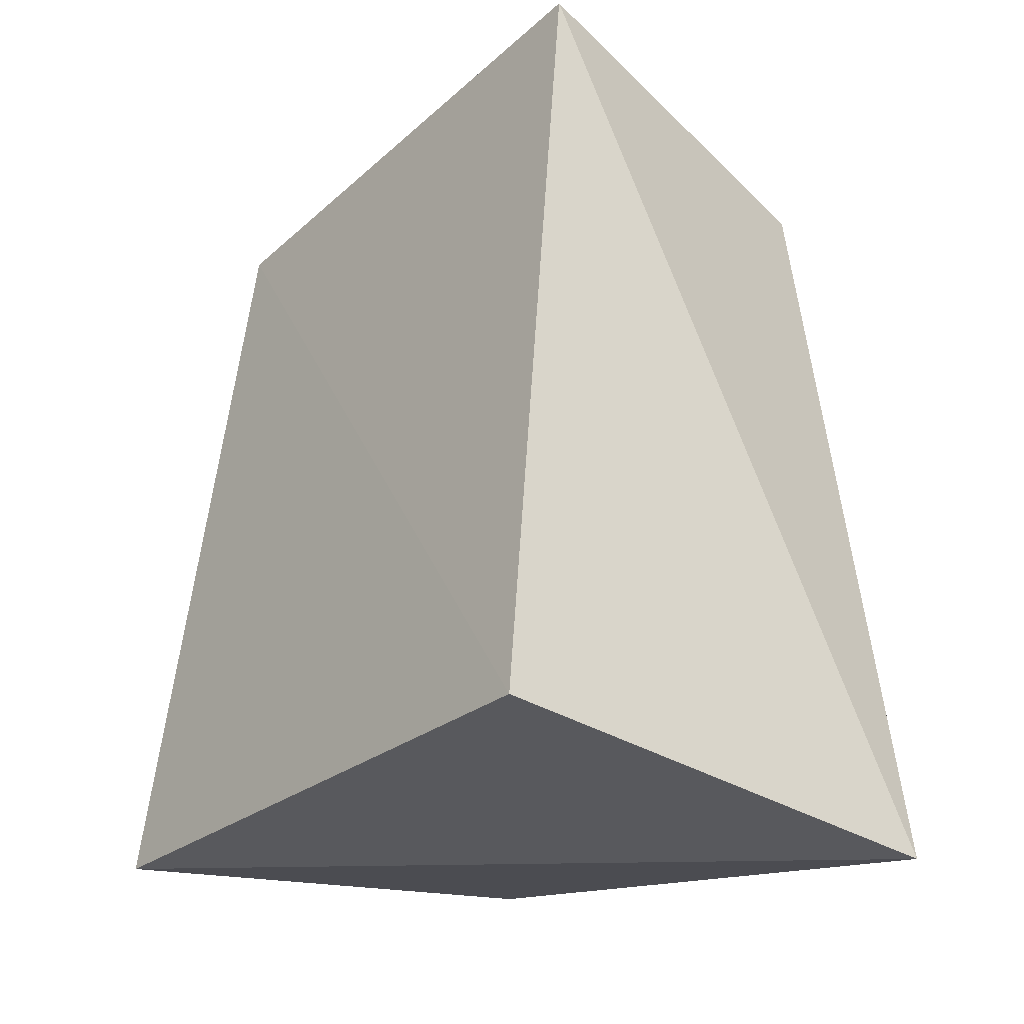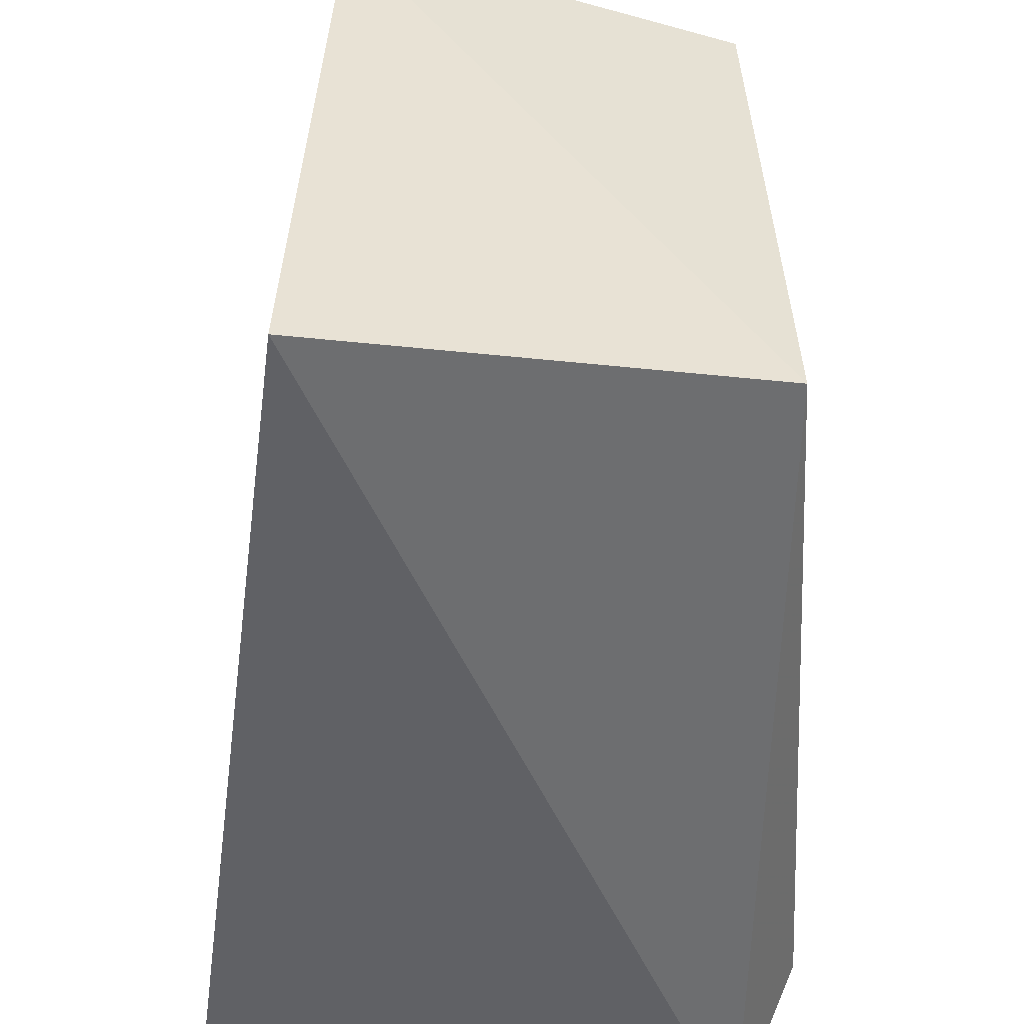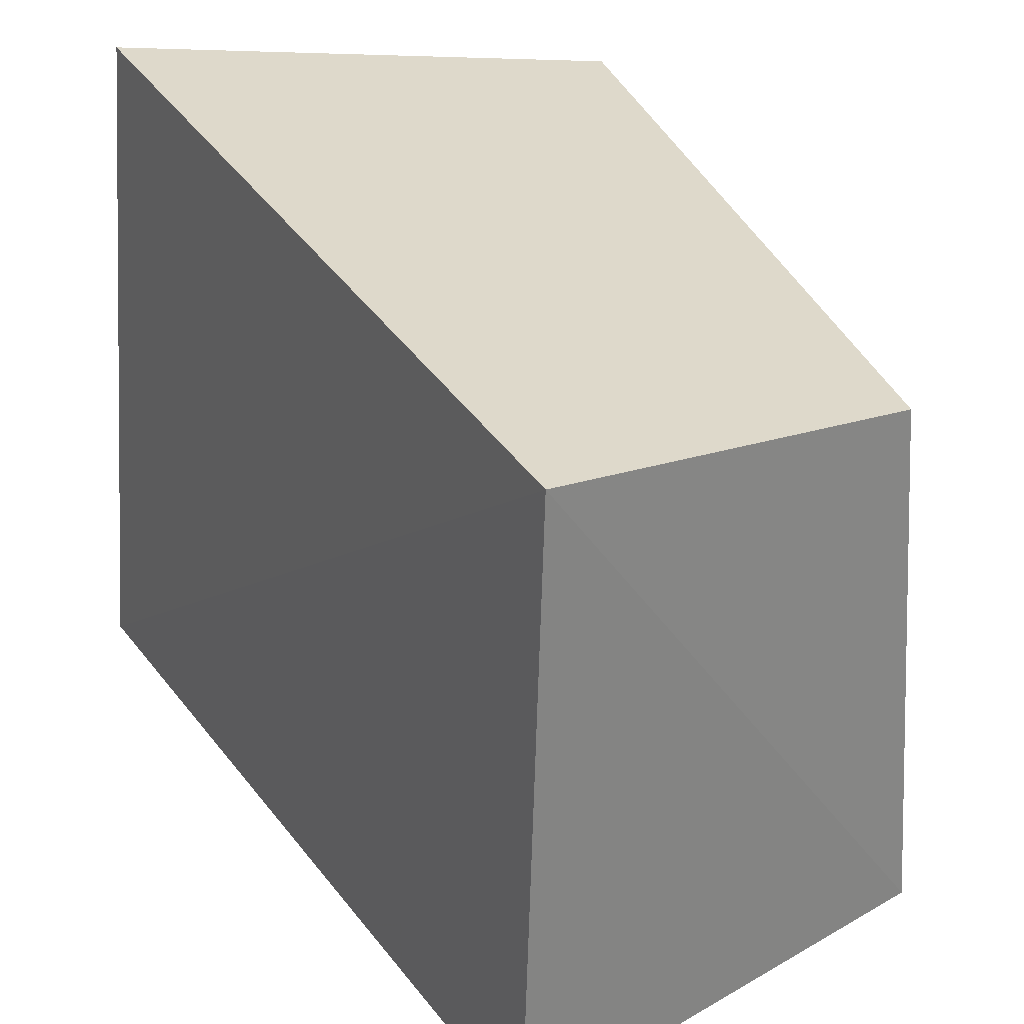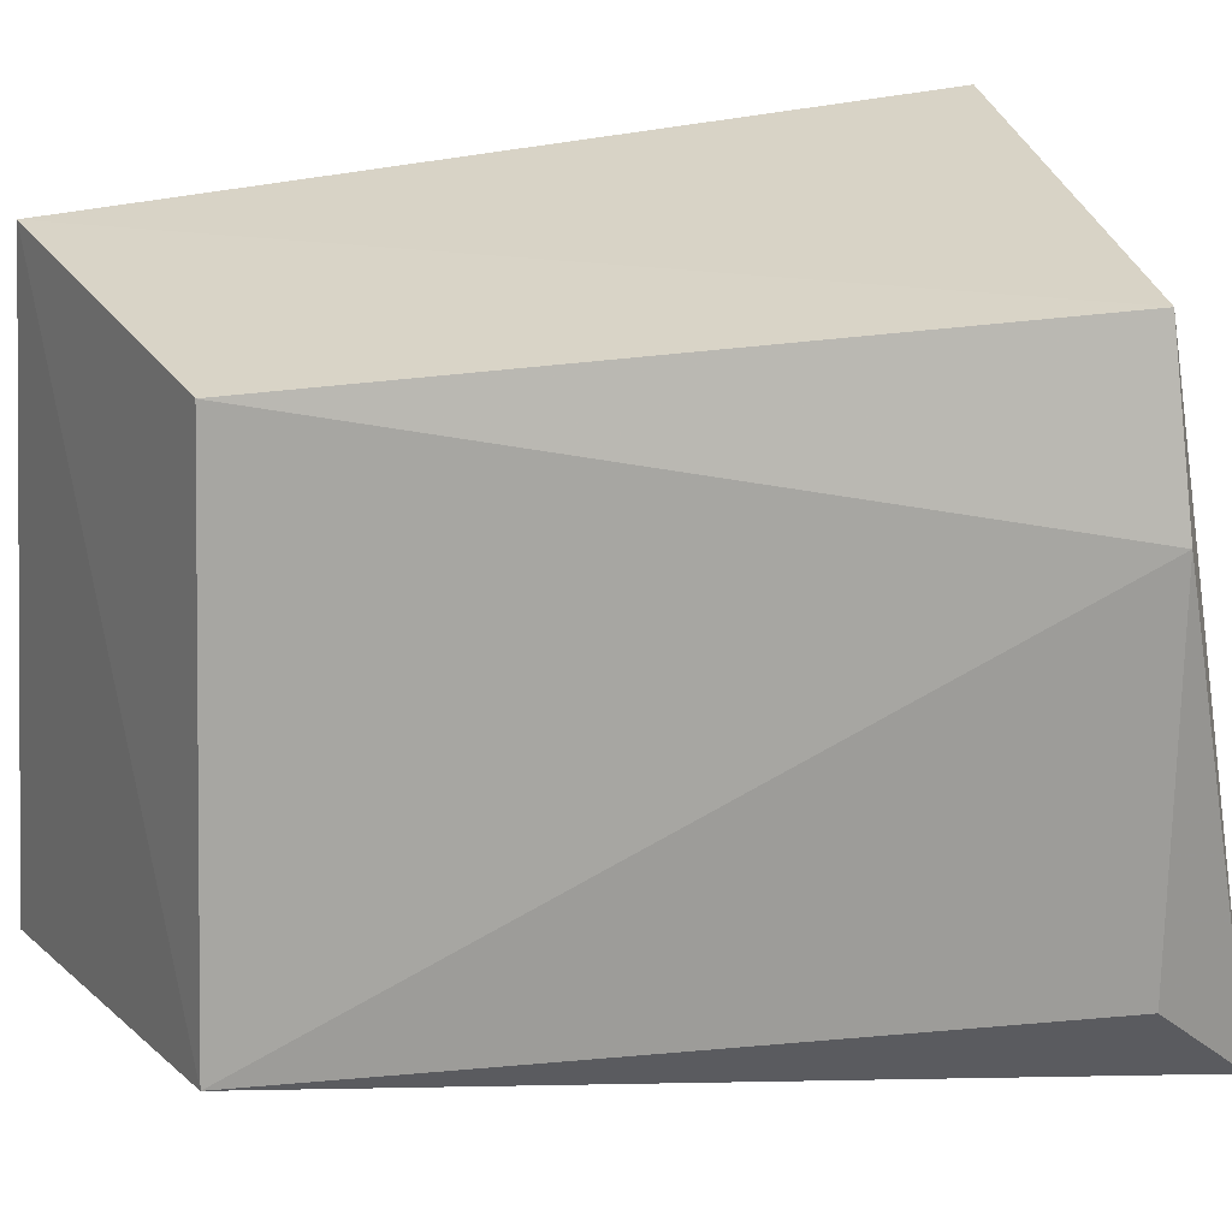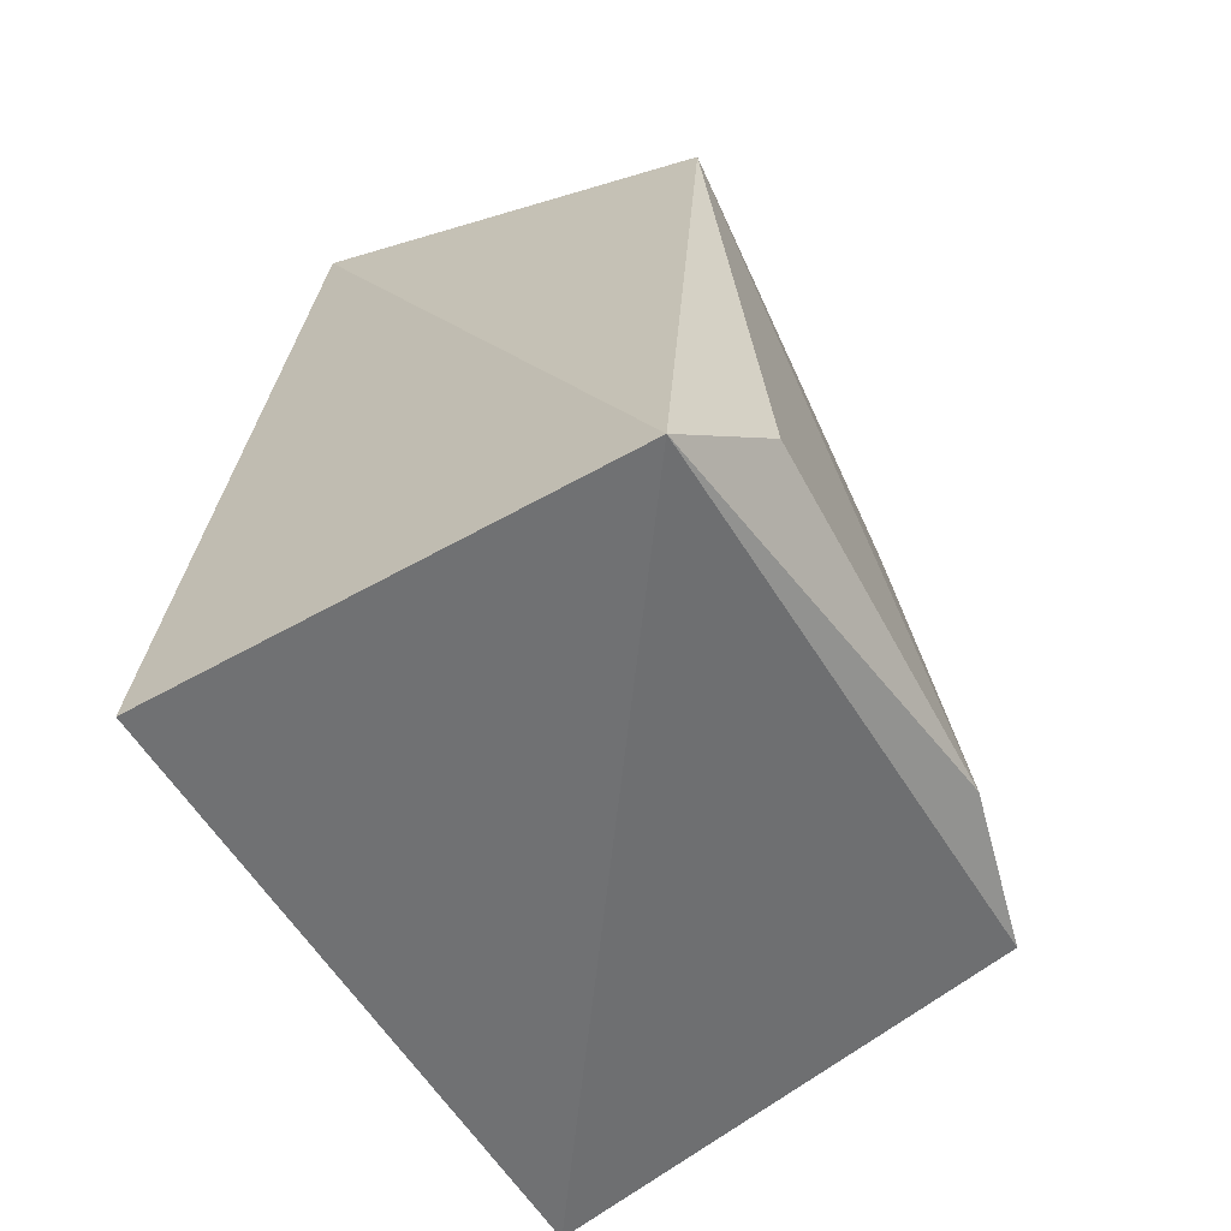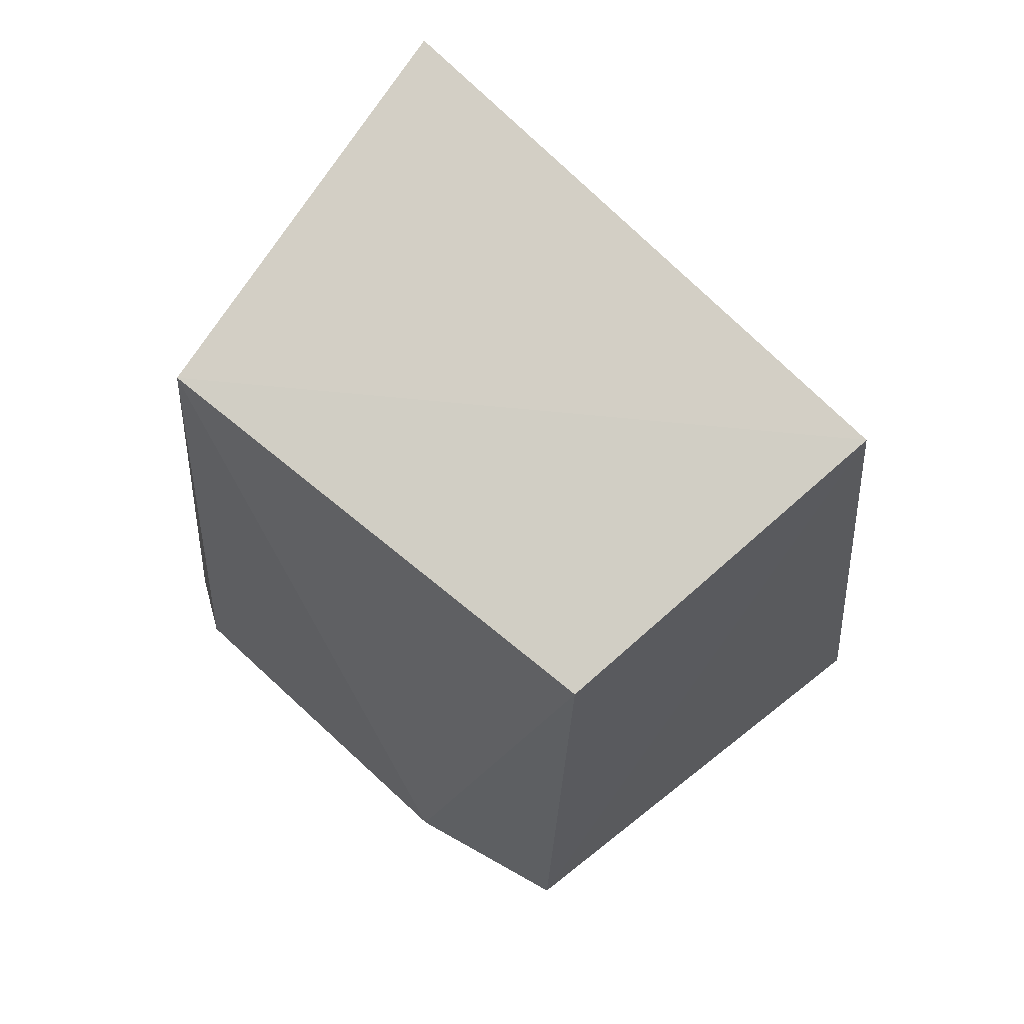
<metadata>
{"format":"obj","ext":"obj","renderer":"f3d","projection":"perspective","resolution":1024,"background":"white","views":[{"elev":-28.0,"azim":137.9,"up":"+Y"},{"elev":-46.3,"azim":178.6,"up":"+Z"},{"elev":32.5,"azim":156.2,"up":"+Z"},{"elev":19.1,"azim":-107.3,"up":"+Z"},{"elev":-59.5,"azim":-152.8,"up":"+Y"},{"elev":69.5,"azim":-48.2,"up":"+Y"}]}
</metadata>
<code>
v -0.04512 -0.498 -0.3764
v -0.04174 -0.5335 -0.3743
v -0.03972 -0.5342 -0.4034
v -0.06168 -0.5 -0.4005
v -0.06293 -0.5312 -0.3776
v -0.04377 -0.4967 -0.4024
v -0.06066 -0.501 -0.3787
v -0.0619 -0.5362 -0.4054
v -0.0645 -0.5315 -0.3851
v -0.06422 -0.5315 -0.4013
f 1 2 3
f 5 2 1
f 6 1 3
f 6 4 1
f 7 5 1
f 7 1 4
f 8 3 2
f 8 2 5
f 8 6 3
f 8 4 6
f 9 7 4
f 9 5 7
f 9 8 5
f 10 9 4
f 10 4 8
f 10 8 9

</code>
